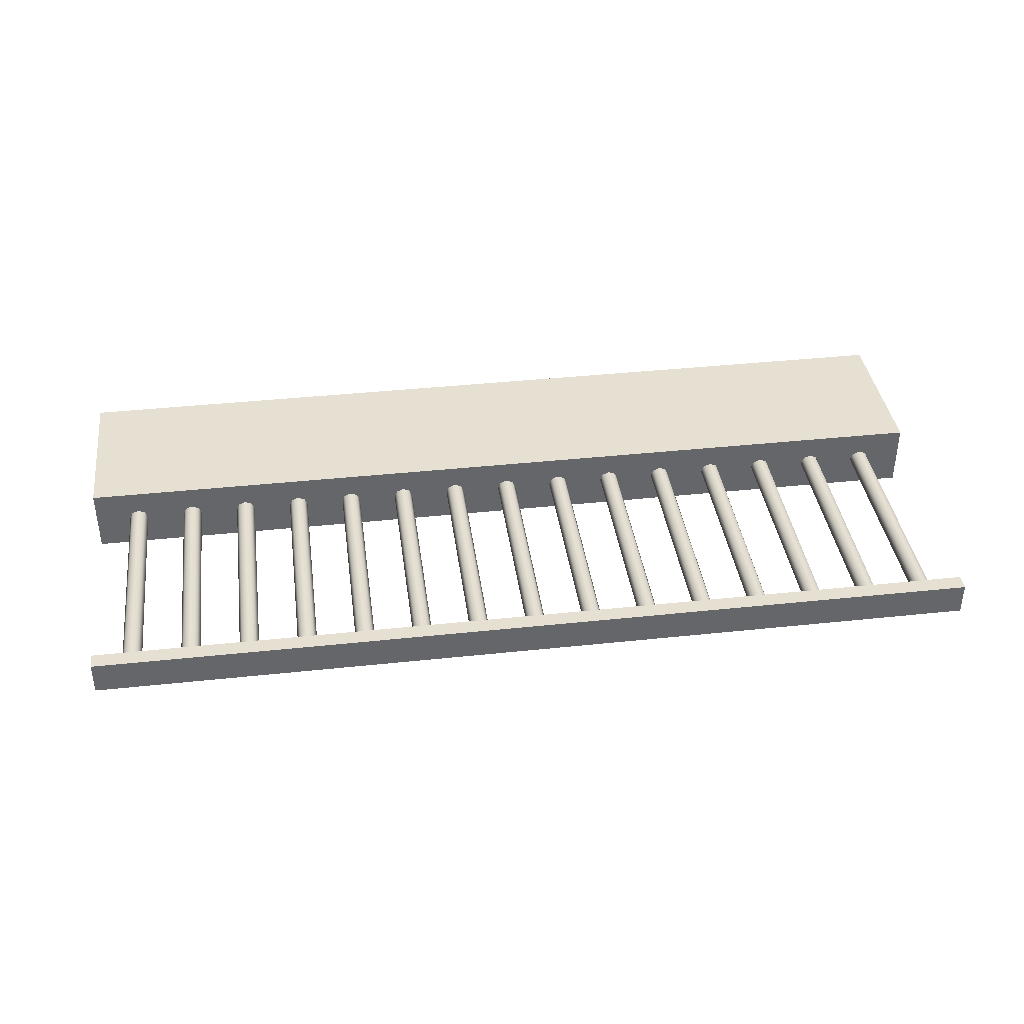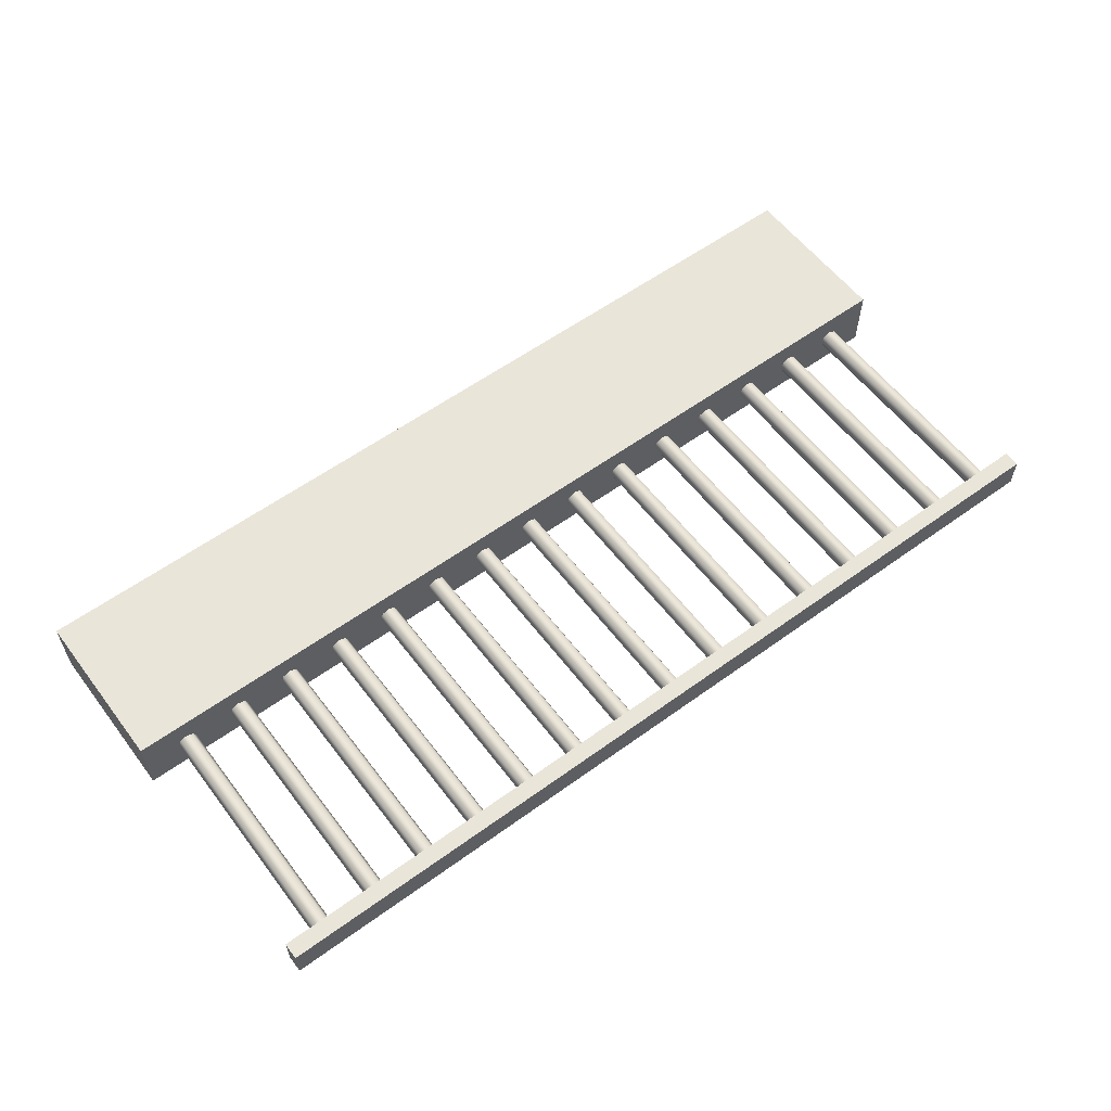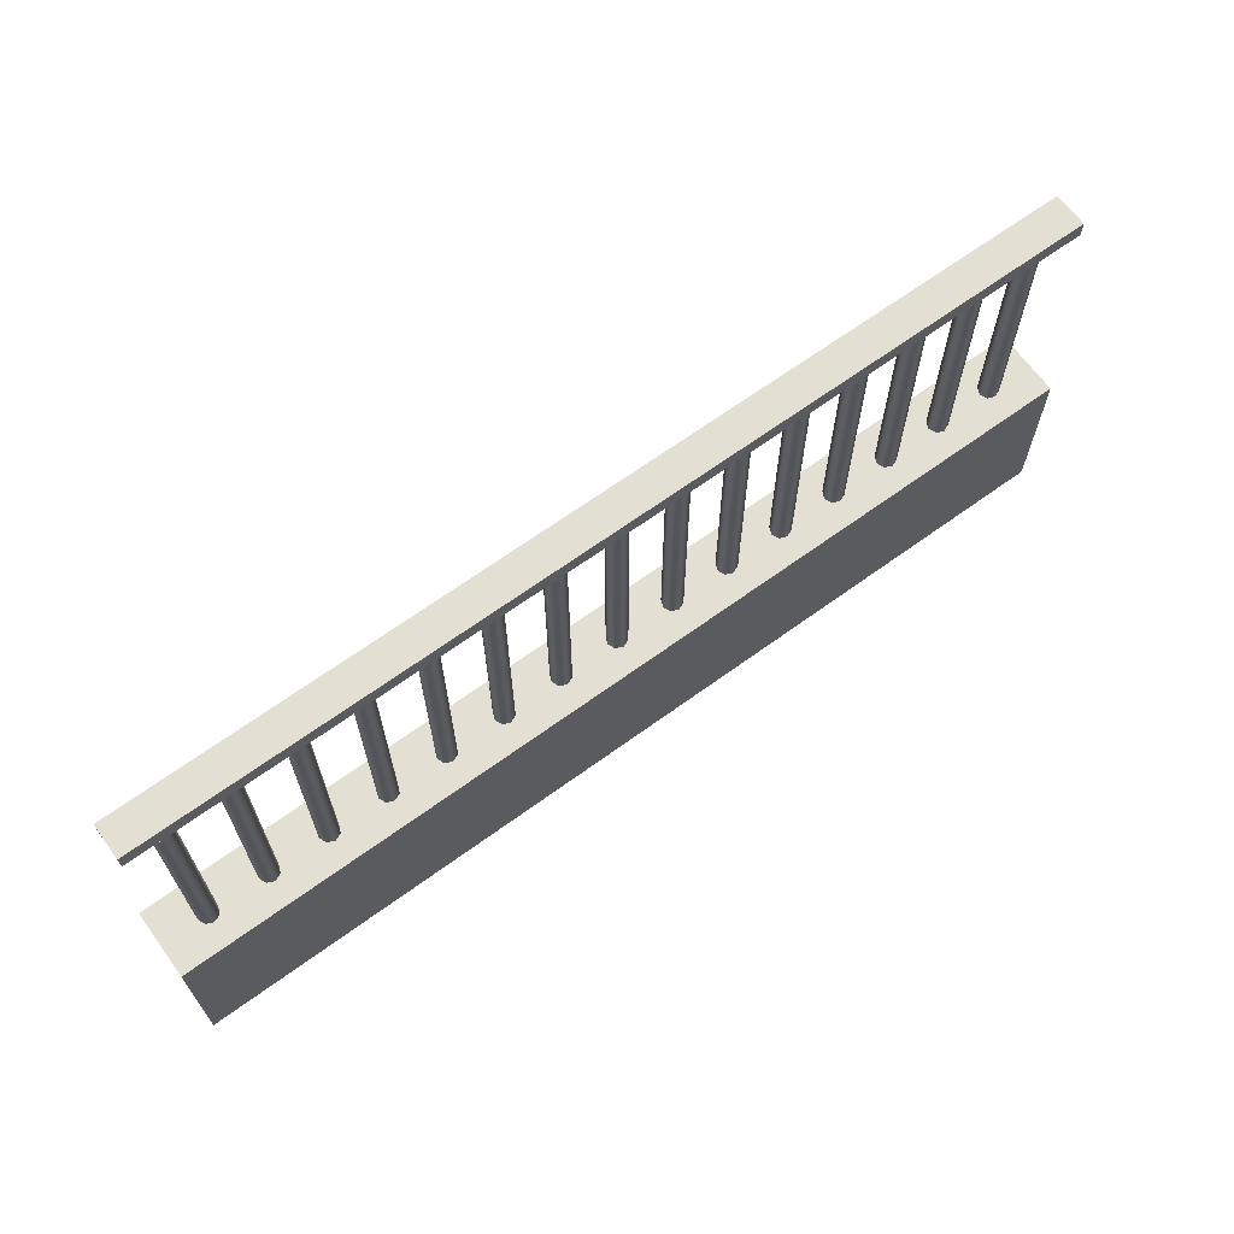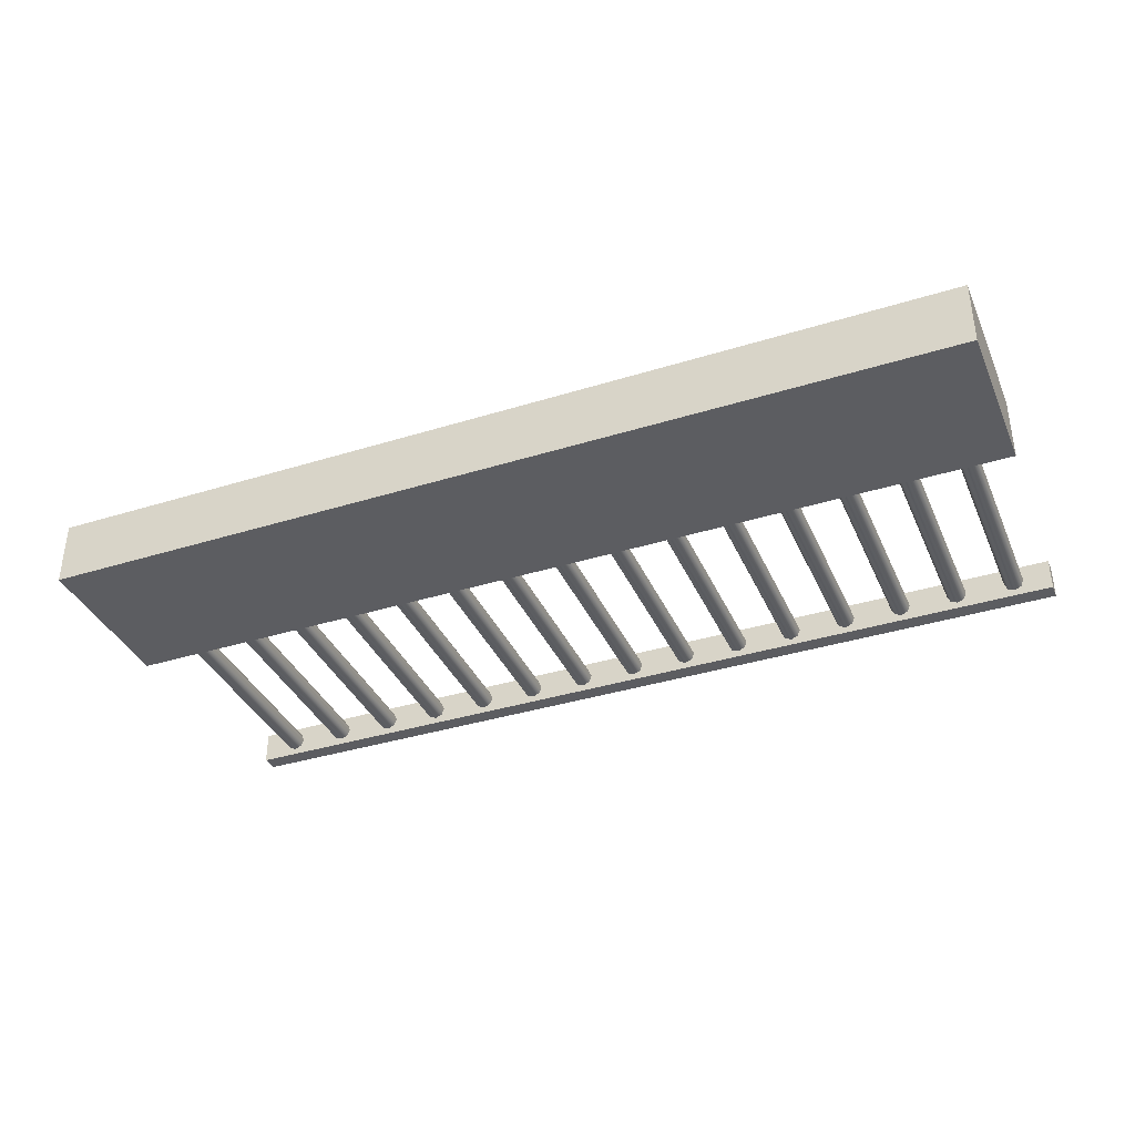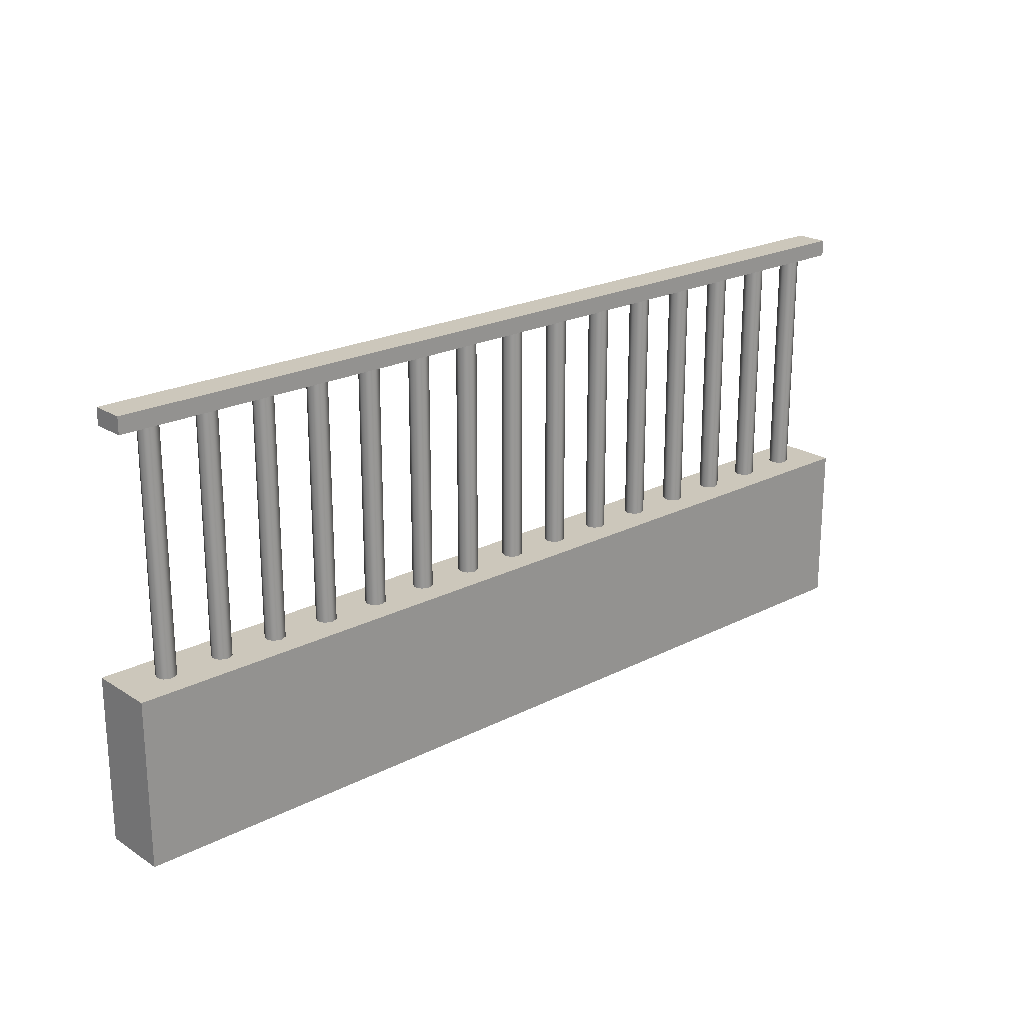
<metadata>
{"format":"obj","ext":"obj","renderer":"f3d","projection":"perspective","resolution":1024,"background":"white","views":[{"elev":38.5,"azim":172.3,"up":"+Z"},{"elev":58.2,"azim":143.1,"up":"+Z"},{"elev":66.5,"azim":143.9,"up":"+Y"},{"elev":-36.9,"azim":21.9,"up":"+Z"},{"elev":21.7,"azim":138.0,"up":"+Y"}]}
</metadata>
<code>
o Cube.2664_Cube.058
v 0.9203 0.5018 3.416
v 0.9203 0.5033 3.416
v 0.9203 0.5018 3.413
v 0.9203 0.5033 3.413
v 1.003 0.5018 3.416
v 1.003 0.5033 3.416
v 1.003 0.5018 3.413
v 1.003 0.5033 3.413
f 2 3 1
f 4 7 3
f 8 5 7
f 6 1 5
f 7 1 3
f 4 6 8
f 2 4 3
f 4 8 7
f 8 6 5
f 6 2 1
f 7 5 1
f 4 2 6
o Cylinder
v 0.9993 0.4703 3.413
v 0.9993 0.5018 3.413
v 0.9999 0.4703 3.413
v 0.9999 0.5018 3.413
v 1 0.4703 3.414
v 1 0.5018 3.414
v 0.9999 0.4703 3.415
v 0.9999 0.5018 3.415
v 0.9993 0.4703 3.415
v 0.9993 0.5018 3.415
v 0.9987 0.4703 3.415
v 0.9987 0.5018 3.415
v 0.9984 0.4703 3.414
v 0.9984 0.5018 3.414
v 0.9987 0.4703 3.413
v 0.9987 0.5018 3.413
v 0.9939 0.4703 3.413
v 0.9939 0.5018 3.413
v 0.9945 0.4703 3.413
v 0.9945 0.5018 3.413
v 0.9948 0.4703 3.414
v 0.9948 0.5018 3.414
v 0.9945 0.4703 3.415
v 0.9945 0.5018 3.415
v 0.9939 0.4703 3.415
v 0.9939 0.5018 3.415
v 0.9933 0.4703 3.415
v 0.9933 0.5018 3.415
v 0.993 0.4703 3.414
v 0.993 0.5018 3.414
v 0.9933 0.4703 3.413
v 0.9933 0.5018 3.413
v 0.9885 0.4703 3.413
v 0.9885 0.5018 3.413
v 0.9891 0.4703 3.413
v 0.9891 0.5018 3.413
v 0.9894 0.4703 3.414
v 0.9894 0.5018 3.414
v 0.9891 0.4703 3.415
v 0.9891 0.5018 3.415
v 0.9885 0.4703 3.415
v 0.9885 0.5018 3.415
v 0.9879 0.4703 3.415
v 0.9879 0.5018 3.415
v 0.9876 0.4703 3.414
v 0.9876 0.5018 3.414
v 0.9879 0.4703 3.413
v 0.9879 0.5018 3.413
v 0.9831 0.4703 3.413
v 0.9831 0.5018 3.413
v 0.9837 0.4703 3.413
v 0.9837 0.5018 3.413
v 0.984 0.4703 3.414
v 0.984 0.5018 3.414
v 0.9837 0.4703 3.415
v 0.9837 0.5018 3.415
v 0.9831 0.4703 3.415
v 0.9831 0.5018 3.415
v 0.9825 0.4703 3.415
v 0.9825 0.5018 3.415
v 0.9822 0.4703 3.414
v 0.9822 0.5018 3.414
v 0.9825 0.4703 3.413
v 0.9825 0.5018 3.413
v 0.9777 0.4703 3.413
v 0.9777 0.5018 3.413
v 0.9783 0.4703 3.413
v 0.9783 0.5018 3.413
v 0.9786 0.4703 3.414
v 0.9786 0.5018 3.414
v 0.9783 0.4703 3.415
v 0.9783 0.5018 3.415
v 0.9777 0.4703 3.415
v 0.9777 0.5018 3.415
v 0.9771 0.4703 3.415
v 0.9771 0.5018 3.415
v 0.9768 0.4703 3.414
v 0.9768 0.5018 3.414
v 0.9771 0.4703 3.413
v 0.9771 0.5018 3.413
v 0.9723 0.4703 3.413
v 0.9723 0.5018 3.413
v 0.9729 0.4703 3.413
v 0.9729 0.5018 3.413
v 0.9732 0.4703 3.414
v 0.9732 0.5018 3.414
v 0.9729 0.4703 3.415
v 0.9729 0.5018 3.415
v 0.9723 0.4703 3.415
v 0.9723 0.5018 3.415
v 0.9717 0.4703 3.415
v 0.9717 0.5018 3.415
v 0.9714 0.4703 3.414
v 0.9714 0.5018 3.414
v 0.9717 0.4703 3.413
v 0.9717 0.5018 3.413
v 0.9669 0.4703 3.413
v 0.9669 0.5018 3.413
v 0.9675 0.4703 3.413
v 0.9675 0.5018 3.413
v 0.9678 0.4703 3.414
v 0.9678 0.5018 3.414
v 0.9675 0.4703 3.415
v 0.9675 0.5018 3.415
v 0.9669 0.4703 3.415
v 0.9669 0.5018 3.415
v 0.9663 0.4703 3.415
v 0.9663 0.5018 3.415
v 0.966 0.4703 3.414
v 0.966 0.5018 3.414
v 0.9663 0.4703 3.413
v 0.9663 0.5018 3.413
v 0.9615 0.4703 3.413
v 0.9615 0.5018 3.413
v 0.9621 0.4703 3.413
v 0.9621 0.5018 3.413
v 0.9624 0.4703 3.414
v 0.9624 0.5018 3.414
v 0.9621 0.4703 3.415
v 0.9621 0.5018 3.415
v 0.9615 0.4703 3.415
v 0.9615 0.5018 3.415
v 0.9609 0.4703 3.415
v 0.9609 0.5018 3.415
v 0.9606 0.4703 3.414
v 0.9606 0.5018 3.414
v 0.9609 0.4703 3.413
v 0.9609 0.5018 3.413
v 0.9561 0.4703 3.413
v 0.9561 0.5018 3.413
v 0.9567 0.4703 3.413
v 0.9567 0.5018 3.413
v 0.957 0.4703 3.414
v 0.957 0.5018 3.414
v 0.9567 0.4703 3.415
v 0.9567 0.5018 3.415
v 0.9561 0.4703 3.415
v 0.9561 0.5018 3.415
v 0.9555 0.4703 3.415
v 0.9555 0.5018 3.415
v 0.9552 0.4703 3.414
v 0.9552 0.5018 3.414
v 0.9555 0.4703 3.413
v 0.9555 0.5018 3.413
v 0.9507 0.4703 3.413
v 0.9507 0.5018 3.413
v 0.9513 0.4703 3.413
v 0.9513 0.5018 3.413
v 0.9516 0.4703 3.414
v 0.9516 0.5018 3.414
v 0.9513 0.4703 3.415
v 0.9513 0.5018 3.415
v 0.9507 0.4703 3.415
v 0.9507 0.5018 3.415
v 0.9501 0.4703 3.415
v 0.9501 0.5018 3.415
v 0.9498 0.4703 3.414
v 0.9498 0.5018 3.414
v 0.9501 0.4703 3.413
v 0.9501 0.5018 3.413
v 0.9453 0.4703 3.413
v 0.9453 0.5018 3.413
v 0.9459 0.4703 3.413
v 0.9459 0.5018 3.413
v 0.9462 0.4703 3.414
v 0.9462 0.5018 3.414
v 0.9459 0.4703 3.415
v 0.9459 0.5018 3.415
v 0.9453 0.4703 3.415
v 0.9453 0.5018 3.415
v 0.9447 0.4703 3.415
v 0.9447 0.5018 3.415
v 0.9444 0.4703 3.414
v 0.9444 0.5018 3.414
v 0.9447 0.4703 3.413
v 0.9447 0.5018 3.413
v 0.9399 0.4703 3.413
v 0.9399 0.5018 3.413
v 0.9405 0.4703 3.413
v 0.9405 0.5018 3.413
v 0.9408 0.4703 3.414
v 0.9408 0.5018 3.414
v 0.9405 0.4703 3.415
v 0.9405 0.5018 3.415
v 0.9399 0.4703 3.415
v 0.9399 0.5018 3.415
v 0.9393 0.4703 3.415
v 0.9393 0.5018 3.415
v 0.939 0.4703 3.414
v 0.939 0.5018 3.414
v 0.9393 0.4703 3.413
v 0.9393 0.5018 3.413
v 0.9345 0.4703 3.413
v 0.9345 0.5018 3.413
v 0.9351 0.4703 3.413
v 0.9351 0.5018 3.413
v 0.9354 0.4703 3.414
v 0.9354 0.5018 3.414
v 0.9351 0.4703 3.415
v 0.9351 0.5018 3.415
v 0.9345 0.4703 3.415
v 0.9345 0.5018 3.415
v 0.9339 0.4703 3.415
v 0.9339 0.5018 3.415
v 0.9336 0.4703 3.414
v 0.9336 0.5018 3.414
v 0.9339 0.4703 3.413
v 0.9339 0.5018 3.413
v 0.9291 0.4703 3.413
v 0.9291 0.5018 3.413
v 0.9297 0.4703 3.413
v 0.9297 0.5018 3.413
v 0.93 0.4703 3.414
v 0.93 0.5018 3.414
v 0.9297 0.4703 3.415
v 0.9297 0.5018 3.415
v 0.9291 0.4703 3.415
v 0.9291 0.5018 3.415
v 0.9285 0.4703 3.415
v 0.9285 0.5018 3.415
v 0.9282 0.4703 3.414
v 0.9282 0.5018 3.414
v 0.9285 0.4703 3.413
v 0.9285 0.5018 3.413
v 0.9237 0.4703 3.413
v 0.9237 0.5018 3.413
v 0.9243 0.4703 3.413
v 0.9243 0.5018 3.413
v 0.9246 0.4703 3.414
v 0.9246 0.5018 3.414
v 0.9243 0.4703 3.415
v 0.9243 0.5018 3.415
v 0.9237 0.4703 3.415
v 0.9237 0.5018 3.415
v 0.9231 0.4703 3.415
v 0.9231 0.5018 3.415
v 0.9228 0.4703 3.414
v 0.9228 0.5018 3.414
v 0.9231 0.4703 3.413
v 0.9231 0.5018 3.413
f 10 11 9
f 12 13 11
f 14 15 13
f 16 17 15
f 18 19 17
f 20 21 19
f 10 22 18
f 22 23 21
f 24 9 23
f 15 19 23
f 26 27 25
f 28 29 27
f 30 31 29
f 32 33 31
f 34 35 33
f 36 37 35
f 26 38 34
f 38 39 37
f 40 25 39
f 31 35 39
f 42 43 41
f 44 45 43
f 46 47 45
f 48 49 47
f 50 51 49
f 52 53 51
f 42 54 50
f 54 55 53
f 56 41 55
f 47 51 55
f 58 59 57
f 60 61 59
f 62 63 61
f 64 65 63
f 66 67 65
f 68 69 67
f 62 58 70
f 70 71 69
f 72 57 71
f 63 67 71
f 74 75 73
f 76 77 75
f 78 79 77
f 80 81 79
f 82 83 81
f 84 85 83
f 80 78 86
f 86 87 85
f 88 73 87
f 79 83 87
f 90 91 89
f 92 93 91
f 94 95 93
f 96 97 95
f 98 99 97
f 100 101 99
f 94 90 102
f 102 103 101
f 104 89 103
f 95 99 103
f 106 107 105
f 108 109 107
f 110 111 109
f 112 113 111
f 114 115 113
f 116 117 115
f 114 112 110
f 118 119 117
f 120 105 119
f 107 111 115
f 122 123 121
f 124 125 123
f 126 127 125
f 128 129 127
f 130 131 129
f 132 133 131
f 128 126 134
f 134 135 133
f 136 121 135
f 133 135 127
f 138 139 137
f 140 141 139
f 142 143 141
f 144 145 143
f 146 147 145
f 148 149 147
f 144 142 150
f 150 151 149
f 152 137 151
f 149 151 143
f 154 155 153
f 156 157 155
f 158 159 157
f 160 161 159
f 162 163 161
f 164 165 163
f 160 158 166
f 166 167 165
f 168 153 167
f 165 167 159
f 170 171 169
f 172 173 171
f 174 175 173
f 176 177 175
f 178 179 177
f 180 181 179
f 176 174 182
f 182 183 181
f 184 169 183
f 181 183 175
f 186 187 185
f 188 189 187
f 190 191 189
f 192 193 191
f 194 195 193
f 196 197 195
f 192 190 198
f 198 199 197
f 200 185 199
f 197 199 191
f 202 203 201
f 204 205 203
f 206 207 205
f 208 209 207
f 210 211 209
f 212 213 211
f 208 206 214
f 214 215 213
f 216 201 215
f 215 203 207
f 218 219 217
f 220 221 219
f 222 223 221
f 224 225 223
f 226 227 225
f 228 229 227
f 230 226 222
f 230 231 229
f 232 217 231
f 229 231 223
f 234 235 233
f 236 237 235
f 238 239 237
f 240 241 239
f 242 243 241
f 244 245 243
f 240 238 246
f 246 247 245
f 248 233 247
f 247 235 239
f 10 12 11
f 12 14 13
f 14 16 15
f 16 18 17
f 18 20 19
f 20 22 21
f 14 12 10
f 10 24 22
f 22 20 18
f 18 16 14
f 14 10 18
f 22 24 23
f 24 10 9
f 23 9 11
f 11 13 15
f 15 17 19
f 19 21 23
f 23 11 15
f 26 28 27
f 28 30 29
f 30 32 31
f 32 34 33
f 34 36 35
f 36 38 37
f 30 28 26
f 26 40 38
f 38 36 34
f 34 32 30
f 30 26 34
f 38 40 39
f 40 26 25
f 39 25 27
f 27 29 31
f 31 33 35
f 35 37 39
f 39 27 31
f 42 44 43
f 44 46 45
f 46 48 47
f 48 50 49
f 50 52 51
f 52 54 53
f 46 44 42
f 42 56 54
f 54 52 50
f 50 48 46
f 46 42 50
f 54 56 55
f 56 42 41
f 55 41 43
f 43 45 47
f 47 49 51
f 51 53 55
f 55 43 47
f 58 60 59
f 60 62 61
f 62 64 63
f 64 66 65
f 66 68 67
f 68 70 69
f 62 60 58
f 58 72 70
f 70 68 66
f 66 64 70
f 64 62 70
f 70 72 71
f 72 58 57
f 71 57 59
f 59 61 63
f 63 65 67
f 67 69 71
f 71 59 63
f 74 76 75
f 76 78 77
f 78 80 79
f 80 82 81
f 82 84 83
f 84 86 85
f 78 76 74
f 74 88 78
f 88 86 78
f 86 84 82
f 82 80 86
f 86 88 87
f 88 74 73
f 87 73 75
f 75 77 79
f 79 81 83
f 83 85 87
f 87 75 79
f 90 92 91
f 92 94 93
f 94 96 95
f 96 98 97
f 98 100 99
f 100 102 101
f 94 92 90
f 90 104 102
f 102 100 98
f 98 96 102
f 96 94 102
f 102 104 103
f 104 90 89
f 103 89 91
f 91 93 95
f 95 97 99
f 99 101 103
f 103 91 95
f 106 108 107
f 108 110 109
f 110 112 111
f 112 114 113
f 114 116 115
f 116 118 117
f 110 108 106
f 106 120 110
f 120 118 110
f 118 116 110
f 116 114 110
f 118 120 119
f 120 106 105
f 119 105 107
f 107 109 111
f 111 113 115
f 115 117 119
f 119 107 115
f 122 124 123
f 124 126 125
f 126 128 127
f 128 130 129
f 130 132 131
f 132 134 133
f 126 124 134
f 124 122 134
f 122 136 134
f 134 132 130
f 130 128 134
f 134 136 135
f 136 122 121
f 135 121 127
f 121 123 127
f 123 125 127
f 127 129 131
f 131 133 127
f 138 140 139
f 140 142 141
f 142 144 143
f 144 146 145
f 146 148 147
f 148 150 149
f 142 140 150
f 140 138 150
f 138 152 150
f 150 148 146
f 146 144 150
f 150 152 151
f 152 138 137
f 151 137 143
f 137 139 143
f 139 141 143
f 143 145 147
f 147 149 143
f 154 156 155
f 156 158 157
f 158 160 159
f 160 162 161
f 162 164 163
f 164 166 165
f 158 156 166
f 156 154 166
f 154 168 166
f 166 164 162
f 162 160 166
f 166 168 167
f 168 154 153
f 167 153 159
f 153 155 159
f 155 157 159
f 159 161 163
f 163 165 159
f 170 172 171
f 172 174 173
f 174 176 175
f 176 178 177
f 178 180 179
f 180 182 181
f 174 172 182
f 172 170 182
f 170 184 182
f 182 180 178
f 178 176 182
f 182 184 183
f 184 170 169
f 183 169 175
f 169 171 175
f 171 173 175
f 175 177 179
f 179 181 175
f 186 188 187
f 188 190 189
f 190 192 191
f 192 194 193
f 194 196 195
f 196 198 197
f 190 188 198
f 188 186 198
f 186 200 198
f 198 196 194
f 194 192 198
f 198 200 199
f 200 186 185
f 199 185 191
f 185 187 191
f 187 189 191
f 191 193 195
f 195 197 191
f 202 204 203
f 204 206 205
f 206 208 207
f 208 210 209
f 210 212 211
f 212 214 213
f 206 204 214
f 204 202 214
f 202 216 214
f 214 212 210
f 210 208 214
f 214 216 215
f 216 202 201
f 215 201 203
f 203 205 207
f 207 209 211
f 211 213 207
f 213 215 207
f 218 220 219
f 220 222 221
f 222 224 223
f 224 226 225
f 226 228 227
f 228 230 229
f 222 220 218
f 218 232 230
f 230 228 226
f 226 224 222
f 222 218 230
f 230 232 231
f 232 218 217
f 231 217 219
f 219 221 231
f 221 223 231
f 223 225 227
f 227 229 223
f 234 236 235
f 236 238 237
f 238 240 239
f 240 242 241
f 242 244 243
f 244 246 245
f 238 236 246
f 236 234 246
f 234 248 246
f 246 244 242
f 242 240 246
f 246 248 247
f 248 234 233
f 247 233 235
f 235 237 239
f 239 241 243
f 243 245 239
f 245 247 239
o Cube
v 0.9195 0.465 3.417
v 0.9195 0.48 3.417
v 0.9195 0.465 3.411
v 0.9195 0.48 3.411
v 1.004 0.465 3.417
v 1.004 0.48 3.417
v 1.004 0.465 3.411
v 1.004 0.48 3.411
f 250 251 249
f 252 255 251
f 256 253 255
f 254 249 253
f 255 249 251
f 252 254 256
f 250 252 251
f 252 256 255
f 256 254 253
f 254 250 249
f 255 253 249
f 252 250 254

</code>
